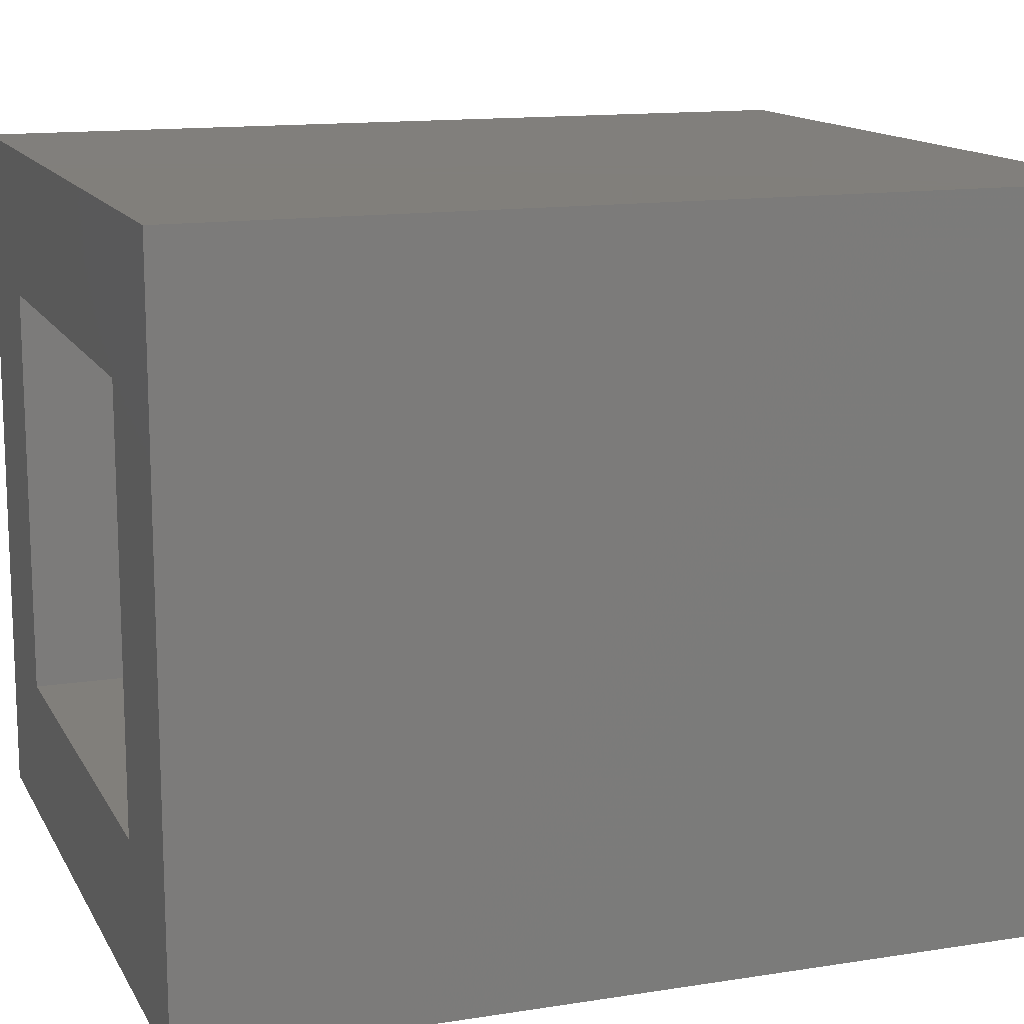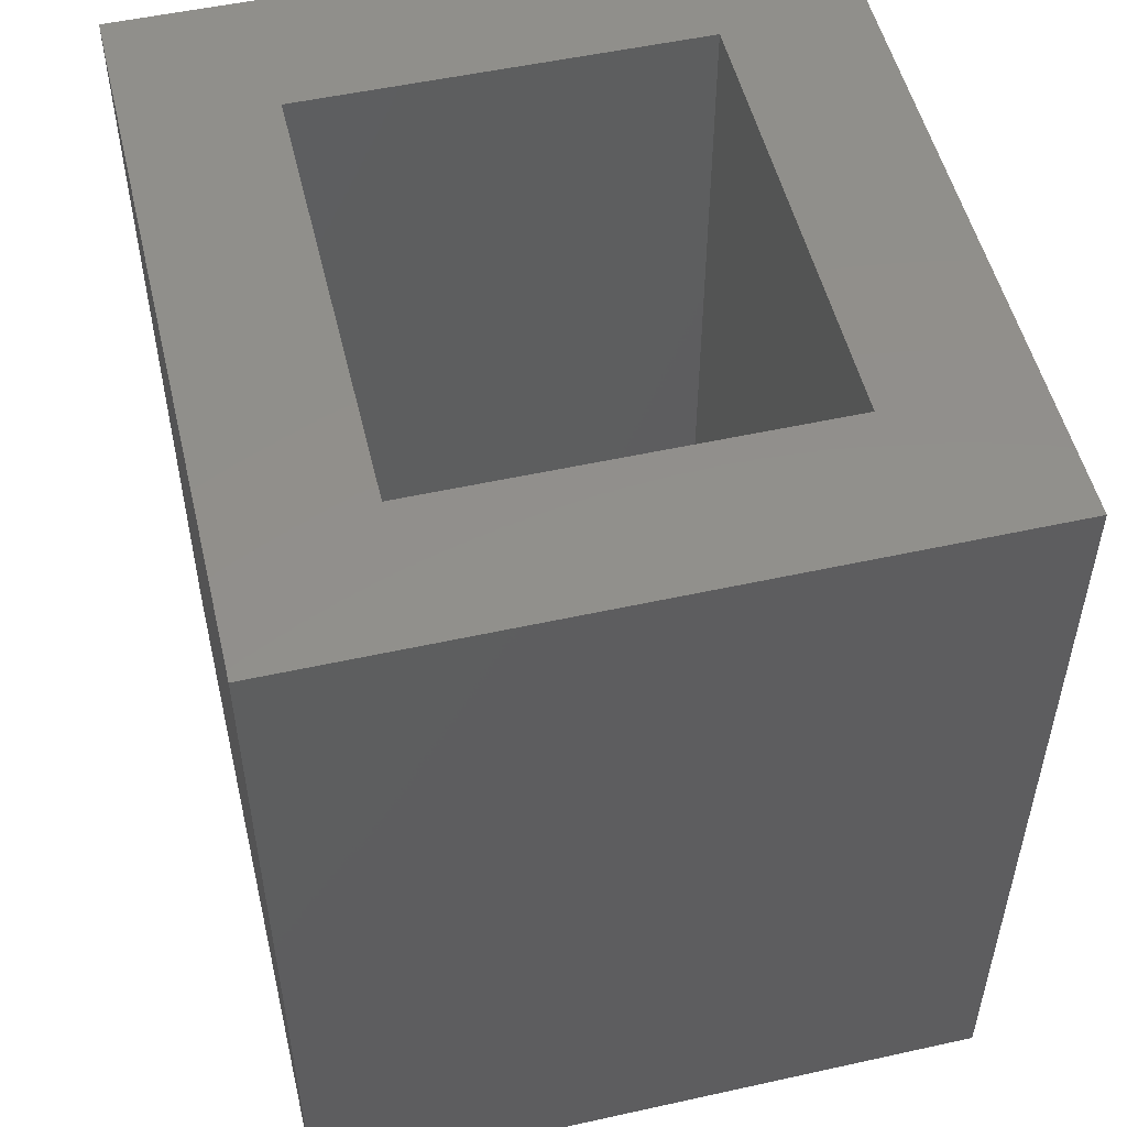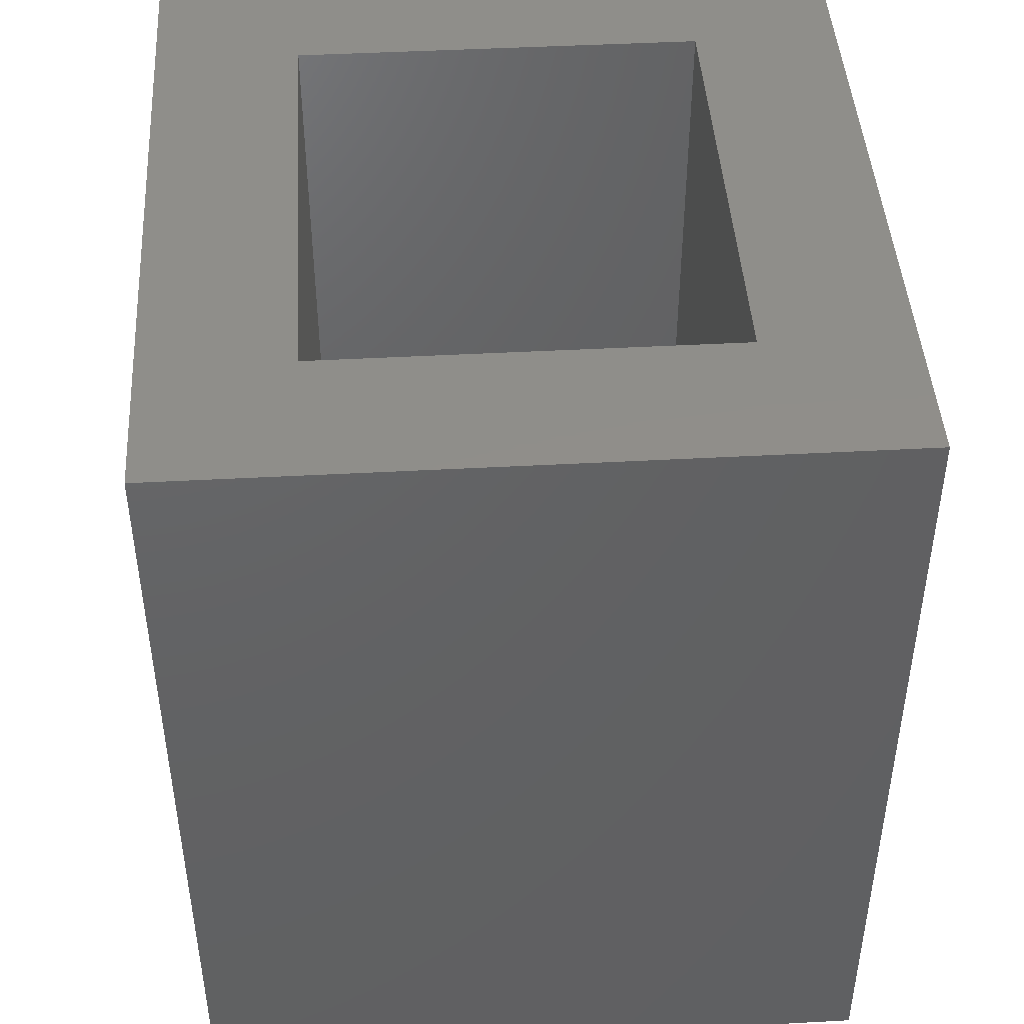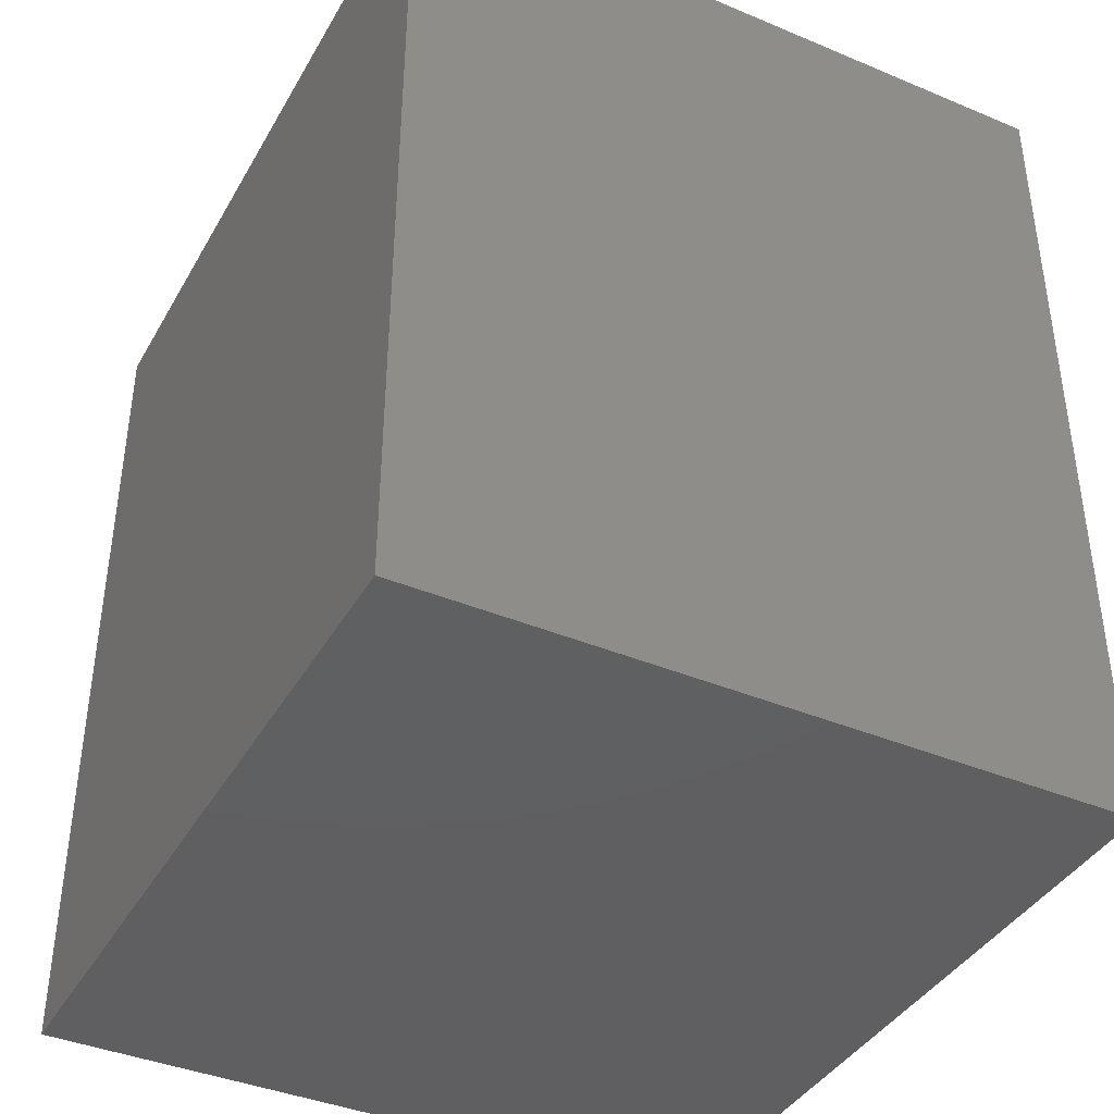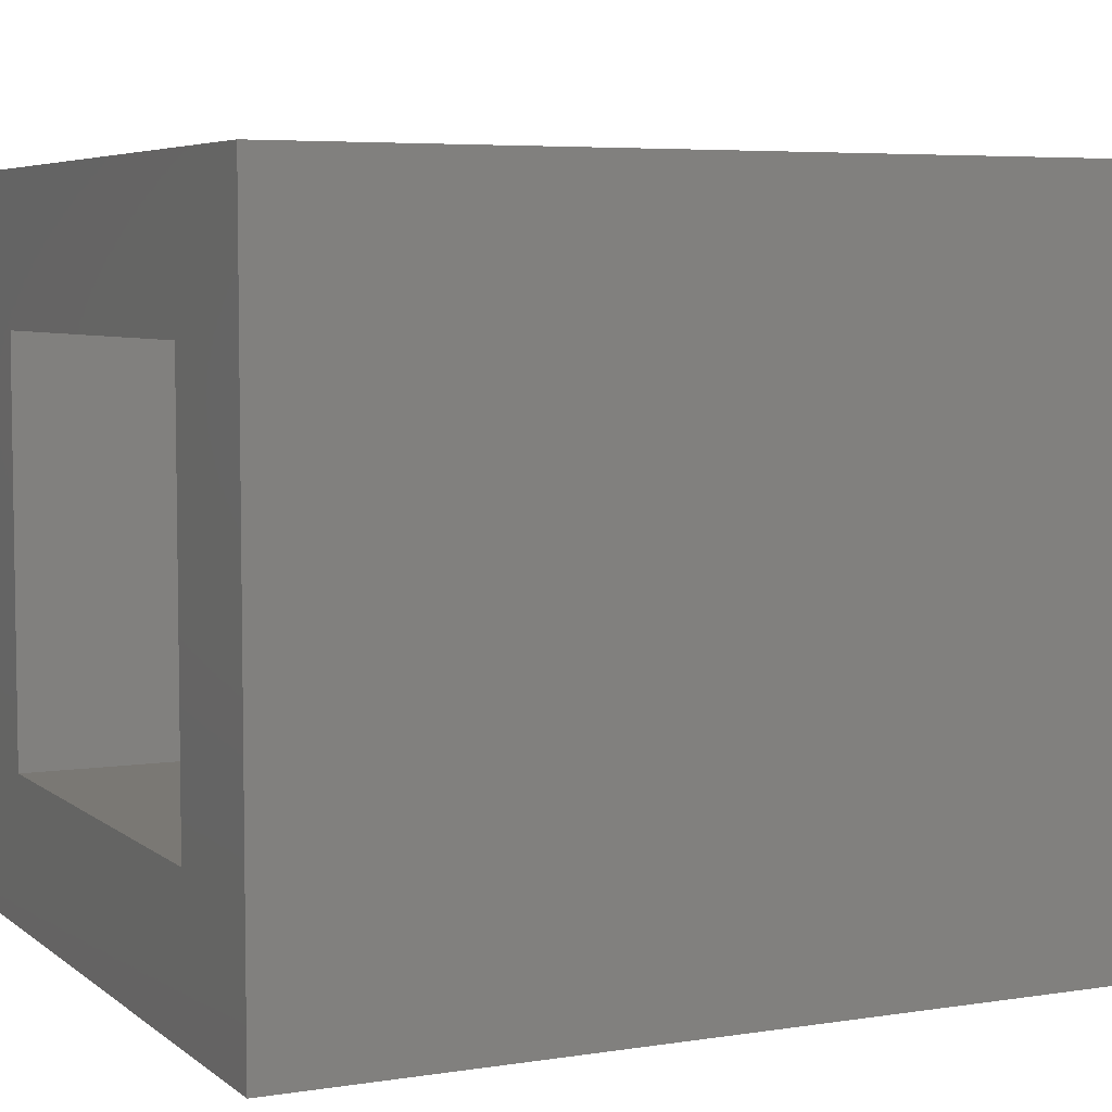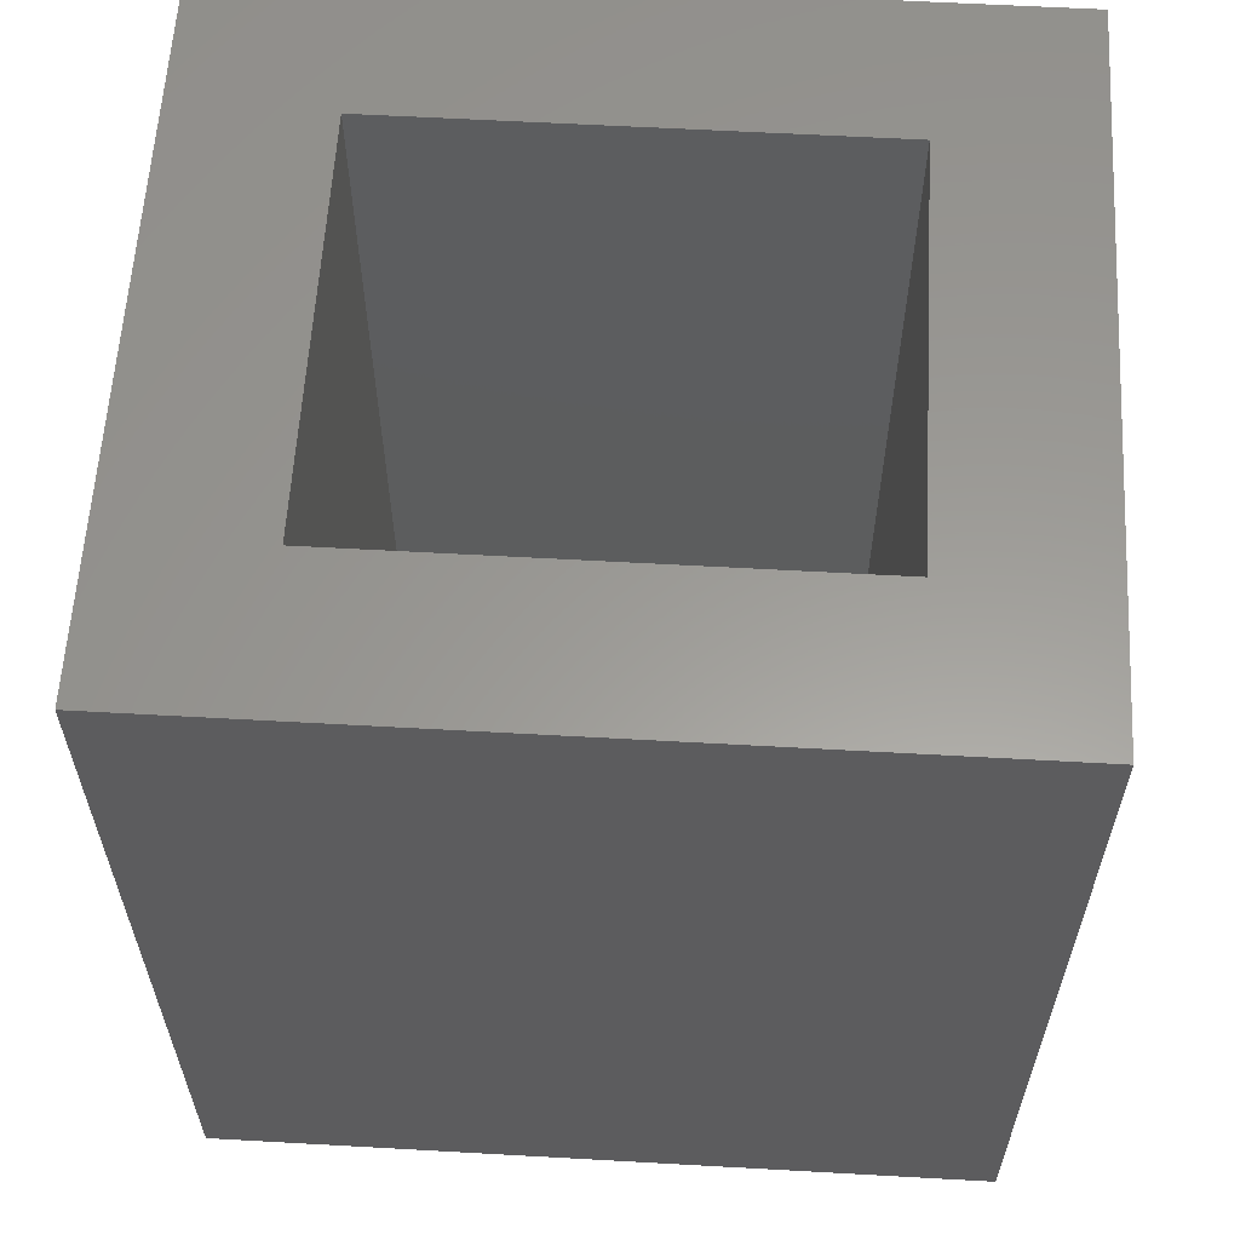
<metadata>
{"format":"stl","ext":"stl","renderer":"f3d","projection":"perspective","resolution":1024,"background":"white","views":[{"elev":13.6,"azim":-109.5,"up":"+Z"},{"elev":52.2,"azim":76.6,"up":"+Y"},{"elev":45.0,"azim":-93.6,"up":"+Y"},{"elev":-40.0,"azim":62.7,"up":"+Y"},{"elev":5.5,"azim":-115.8,"up":"+Z"},{"elev":59.9,"azim":3.3,"up":"+Y"}]}
</metadata>
<code>
# stl→obj: 16 verts, 28 faces
v -0.4062 0.4688 0.75
v -0.25 0.4688 0.5938
v -0.4062 0.4688 0
v -0.25 0.4688 0.1562
v 0.4128 0.4688 0
v 0.2566 0.4688 0.1562
v 0.4128 0.4688 0.75
v 0.2566 0.4688 0.5938
v 0.2566 -0.3125 0.5938
v 0.2566 -0.3125 0.1562
v -0.25 -0.3125 0.5938
v -0.25 -0.3125 0.1562
v -0.4062 -0.4688 0.75
v 0.4128 -0.4688 0.75
v -0.4062 -0.4688 0
v 0.4128 -0.4688 0
f 1 2 3
f 3 2 4
f 3 4 5
f 5 4 6
f 5 6 7
f 7 6 8
f 7 8 1
f 1 8 2
f 9 8 10
f 10 8 6
f 2 11 4
f 4 11 12
f 12 10 4
f 4 10 6
f 11 2 9
f 9 2 8
f 11 9 12
f 12 9 10
f 13 14 1
f 1 14 7
f 15 3 16
f 16 3 5
f 1 3 13
f 13 3 15
f 14 16 7
f 7 16 5
f 13 15 14
f 14 15 16

</code>
